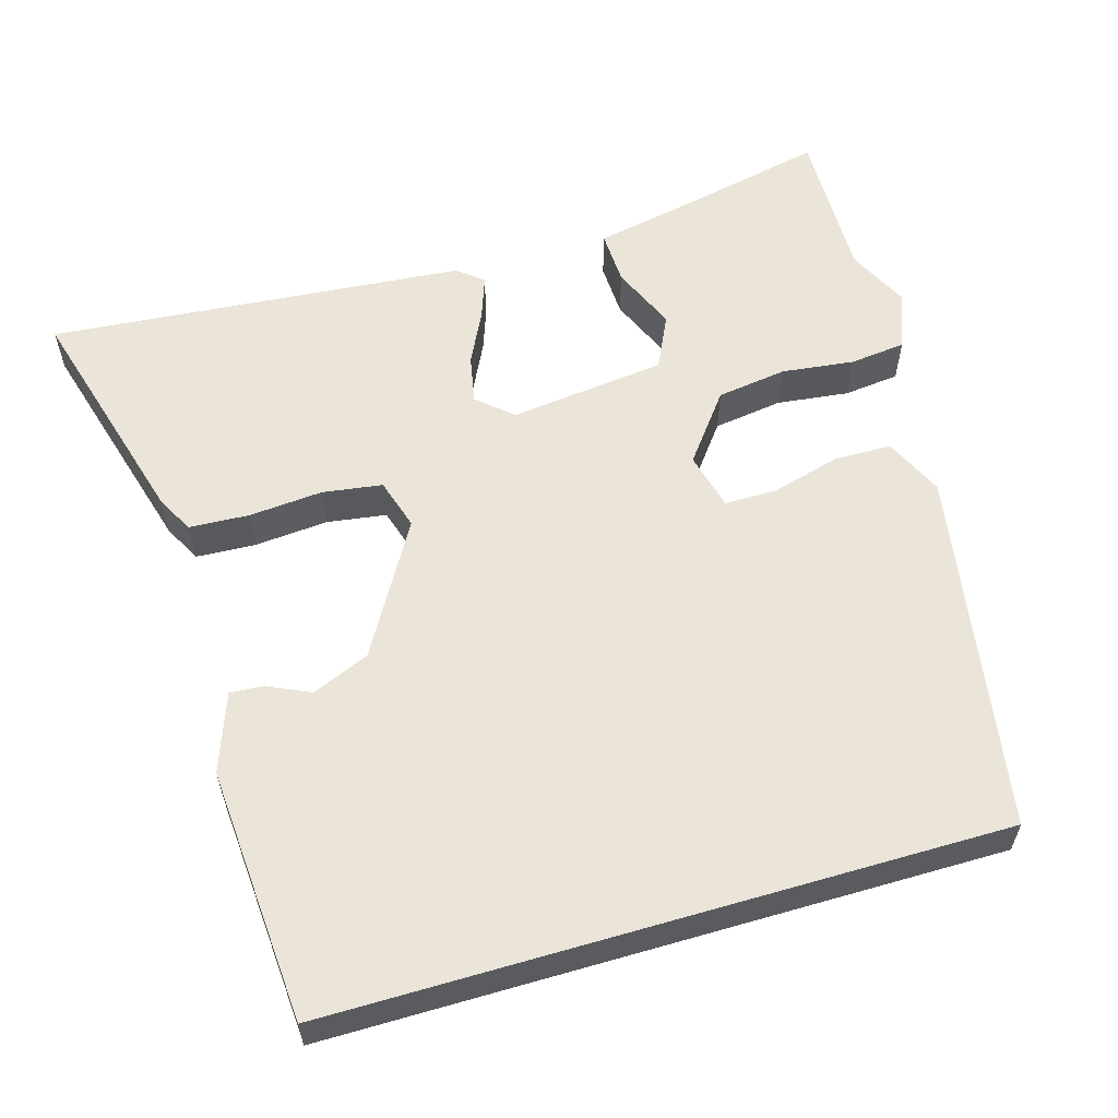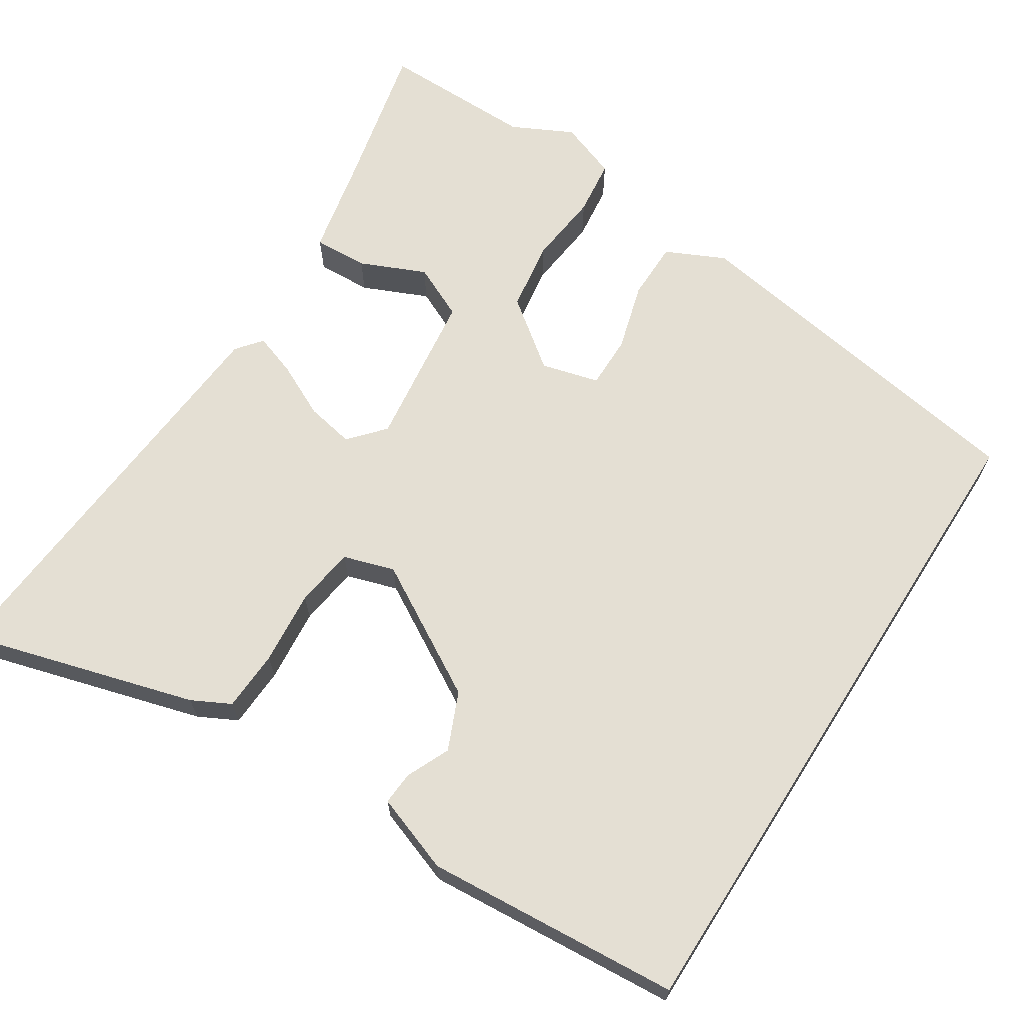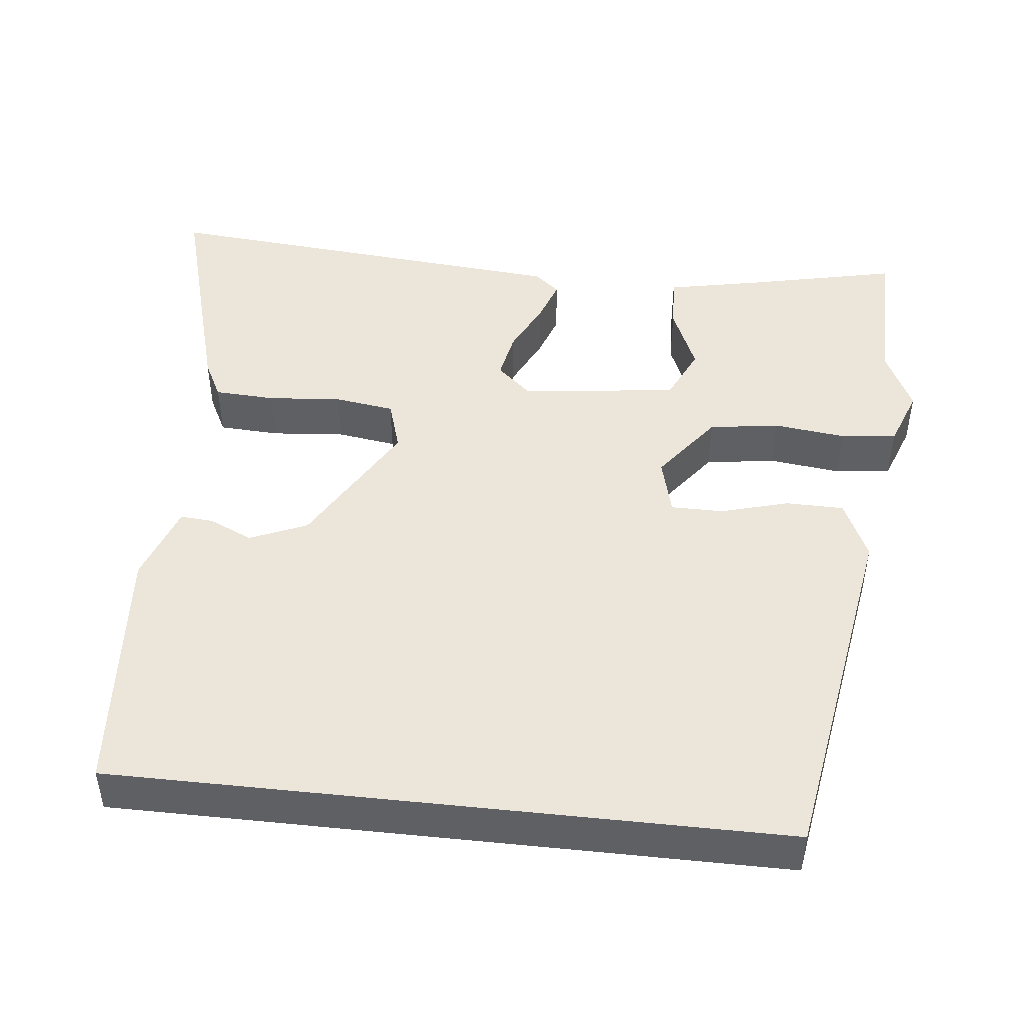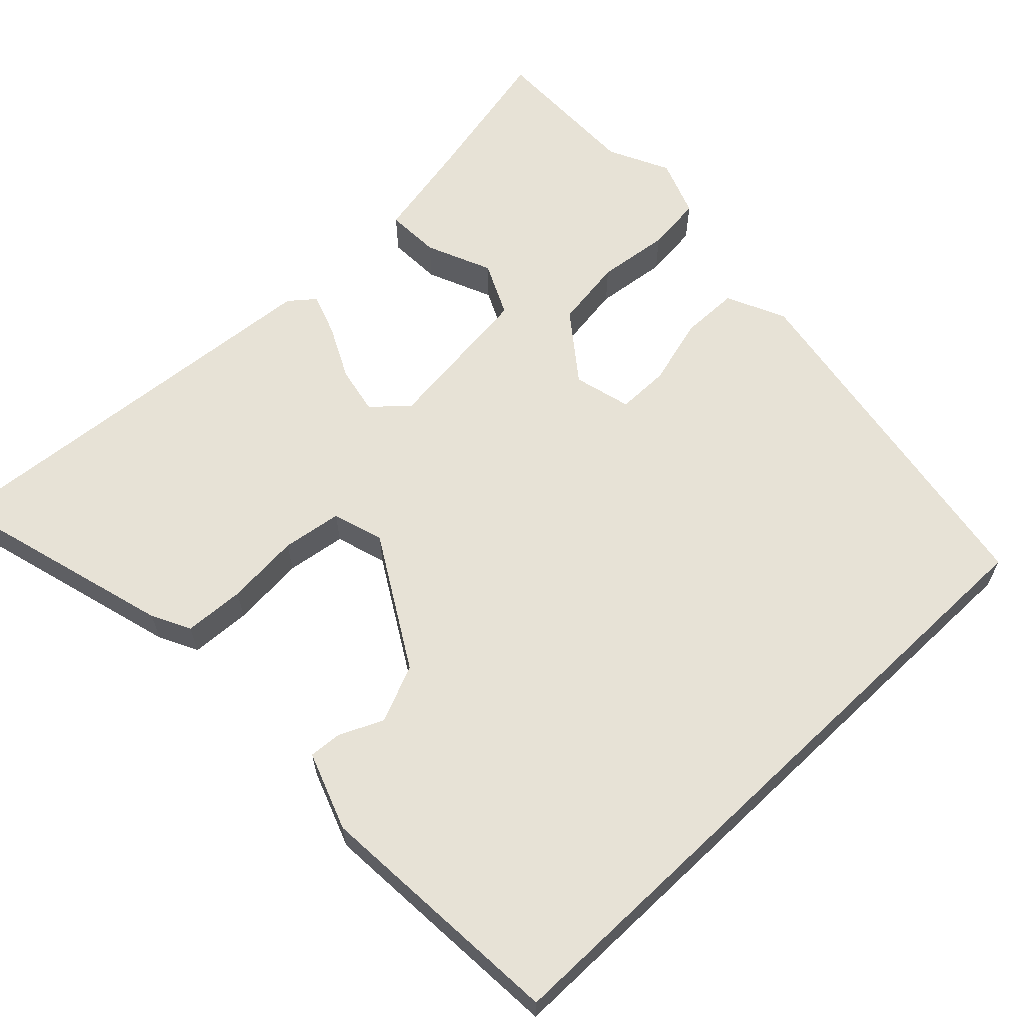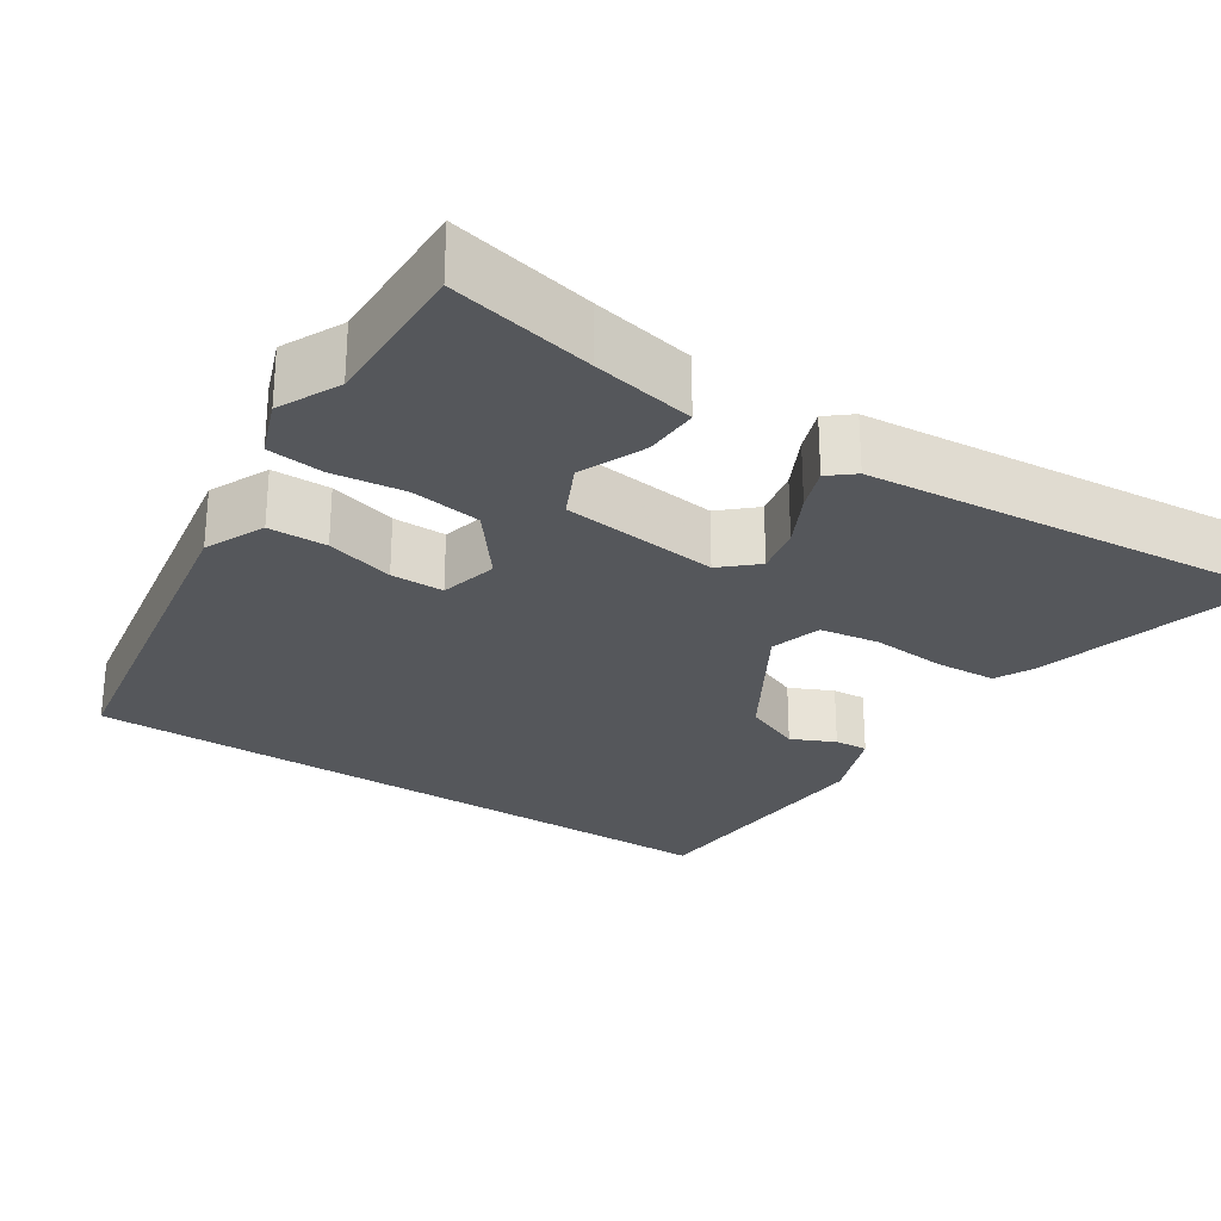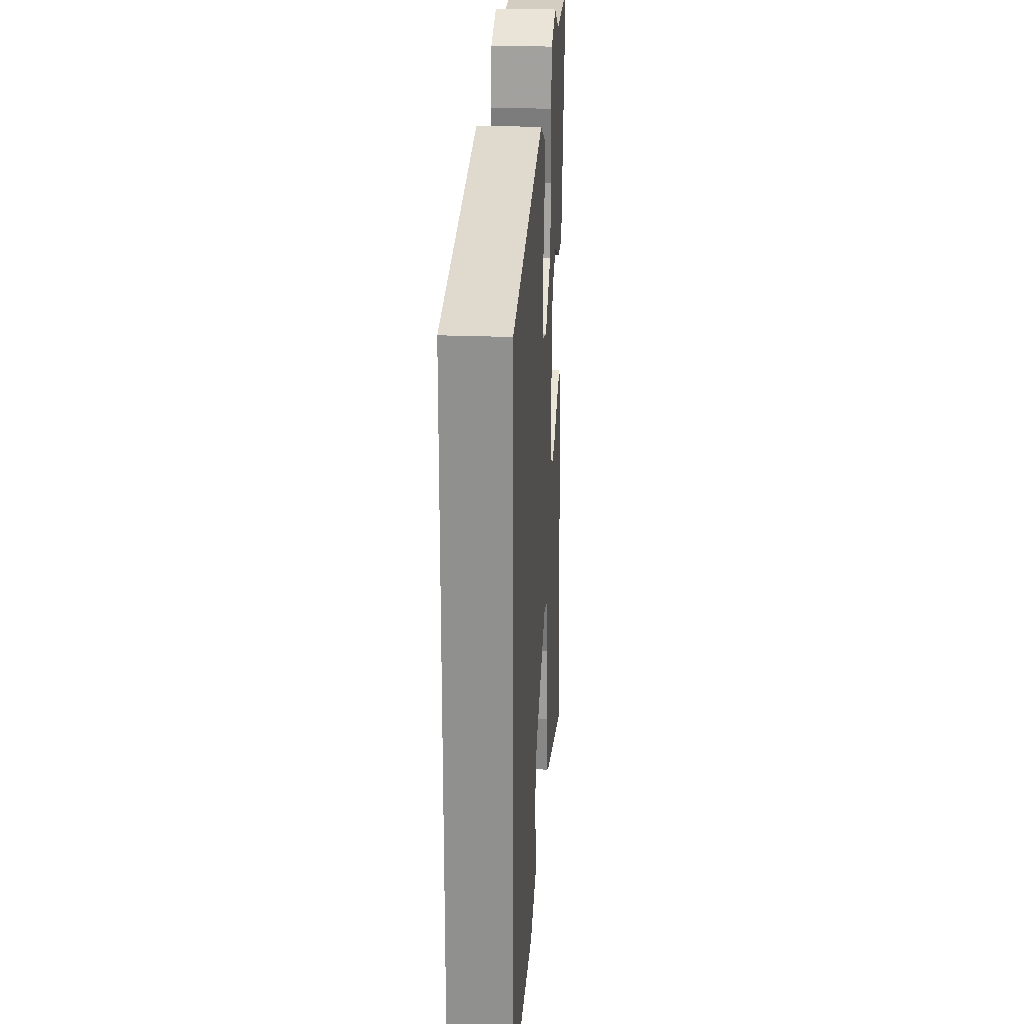
<metadata>
{"format":"obj","ext":"obj","renderer":"f3d","projection":"perspective","resolution":1024,"background":"white","views":[{"elev":58.7,"azim":-106.3,"up":"+Y"},{"elev":66.8,"azim":-147.6,"up":"+Y"},{"elev":47.1,"azim":-83.8,"up":"+Y"},{"elev":62.9,"azim":-133.6,"up":"+Y"},{"elev":-27.0,"azim":57.2,"up":"+Y"},{"elev":23.9,"azim":-86.2,"up":"+Z"}]}
</metadata>
<code>
v 0.329 0.07 0.498
v 0.523 0.07 0.5
v 0.483 0.07 0.317
v 0.457 0.07 0.188
v 0.388 0.07 0.191
v 0.305 0.07 0.227
v 0.237 0.07 0.195
v 0.213 0.07 -0.004
v 0.252 0.07 -0.048
v 0.313 0.07 -0.036
v 0.38 0.07 -0.003
v 0.434 0.07 0.016
v 0.46 0.07 -0.016
v 0.505 0.07 -0.546
v 0.213 0.07 -0.464
v 0.164 0.07 -0.439
v 0.16 0.07 -0.362
v 0.168 0.07 -0.268
v 0.157 0.07 -0.192
v 0.092 0.07 -0.172
v -0.074 0.07 -0.269
v -0.105 0.07 -0.342
v -0.08 0.07 -0.397
v -0.077 0.07 -0.439
v -0.176 0.07 -0.475
v -0.5 0.07 -0.452
v -0.5 0.07 0.398
v -0.041 0.07 0.473
v 0.034 0.07 0.438
v 0.035 0.07 0.364
v 0.011 0.07 0.278
v 0.011 0.07 0.211
v 0.084 0.07 0.192
v 0.169 0.07 0.257
v 0.182 0.07 0.346
v 0.171 0.07 0.438
v 0.179 0.07 0.509
v 0.252 0.07 0.536
v 0.329 0 0.498
v 0.523 0 0.5
v 0.483 0 0.317
v 0.457 0 0.188
v 0.388 0 0.191
v 0.305 0 0.227
v 0.237 0 0.195
v 0.213 0 -0.004
v 0.252 0 -0.048
v 0.313 0 -0.036
v 0.38 0 -0.003
v 0.434 0 0.016
v 0.46 0 -0.016
v 0.505 0 -0.546
v 0.213 0 -0.464
v 0.164 0 -0.439
v 0.16 0 -0.362
v 0.168 0 -0.268
v 0.157 0 -0.192
v 0.092 0 -0.172
v -0.074 0 -0.269
v -0.105 0 -0.342
v -0.08 0 -0.397
v -0.077 0 -0.439
v -0.176 0 -0.475
v -0.5 0 -0.452
v -0.5 0 0.398
v -0.041 0 0.473
v 0.034 0 0.438
v 0.035 0 0.364
v 0.011 0 0.278
v 0.011 0 0.211
v 0.084 0 0.192
v 0.169 0 0.257
v 0.182 0 0.346
v 0.171 0 0.438
v 0.179 0 0.509
v 0.252 0 0.536
f 35 36 37 38
f 34 35 38 1
f 28 29 30 31
f 28 31 32
f 27 28 32
f 26 27 32
f 25 26 32 33
f 22 23 24 25
f 21 22 25 33
f 15 16 17 18
f 15 18 19
f 14 15 19
f 13 14 19
f 10 11 12 13
f 9 10 13 19
f 8 9 19 20
f 3 4 5 6
f 3 6 7
f 34 1 2 3
f 34 3 7
f 20 21 33 34
f 7 8 20 34
f 76 75 74 73
f 39 76 73 72
f 69 68 67 66
f 70 69 66
f 70 66 65
f 70 65 64
f 71 70 64 63
f 63 62 61 60
f 71 63 60 59
f 56 55 54 53
f 57 56 53
f 57 53 52
f 57 52 51
f 51 50 49 48
f 57 51 48 47
f 58 57 47 46
f 44 43 42 41
f 45 44 41
f 41 40 39 72
f 45 41 72
f 72 71 59 58
f 72 58 46 45
f 1 39 40 2
f 2 40 41 3
f 3 41 42 4
f 4 42 43 5
f 5 43 44 6
f 6 44 45 7
f 7 45 46 8
f 8 46 47 9
f 9 47 48 10
f 10 48 49 11
f 11 49 50 12
f 12 50 51 13
f 13 51 52 14
f 14 52 53 15
f 15 53 54 16
f 16 54 55 17
f 17 55 56 18
f 18 56 57 19
f 19 57 58 20
f 20 58 59 21
f 21 59 60 22
f 22 60 61 23
f 23 61 62 24
f 24 62 63 25
f 25 63 64 26
f 26 64 65 27
f 27 65 66 28
f 28 66 67 29
f 29 67 68 30
f 30 68 69 31
f 31 69 70 32
f 32 70 71 33
f 33 71 72 34
f 34 72 73 35
f 35 73 74 36
f 36 74 75 37
f 37 75 76 38
f 38 76 39 1

</code>
